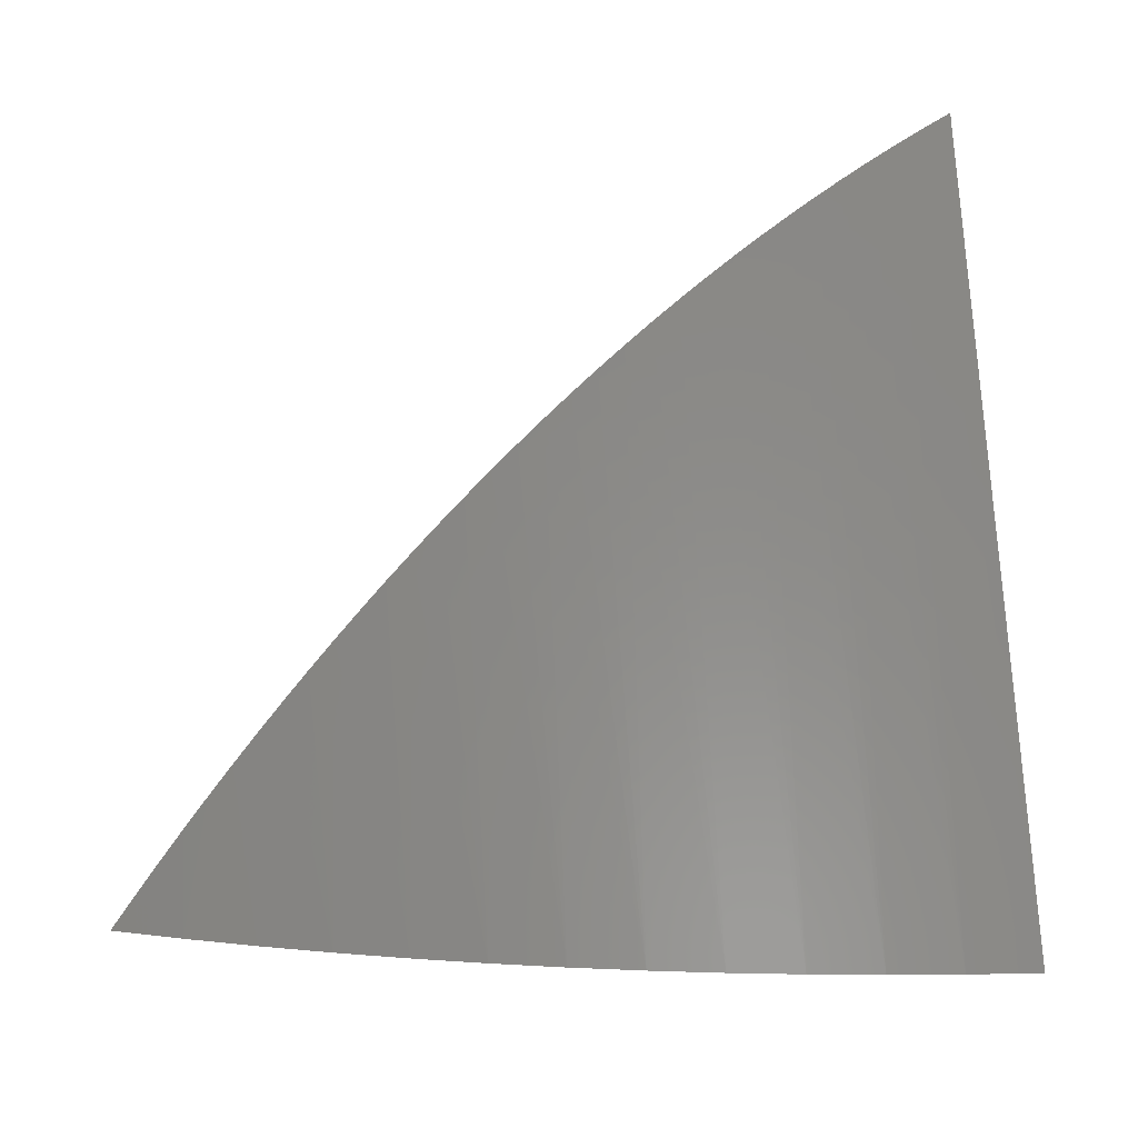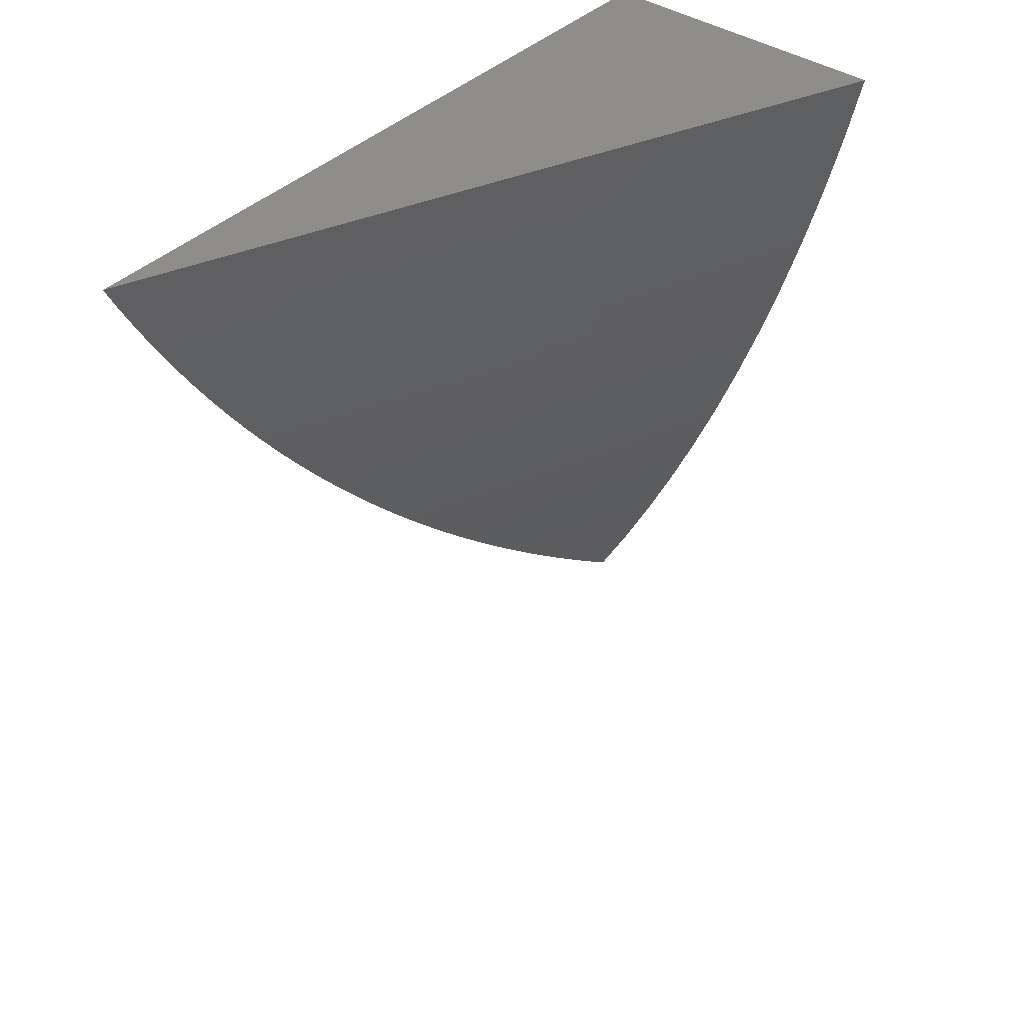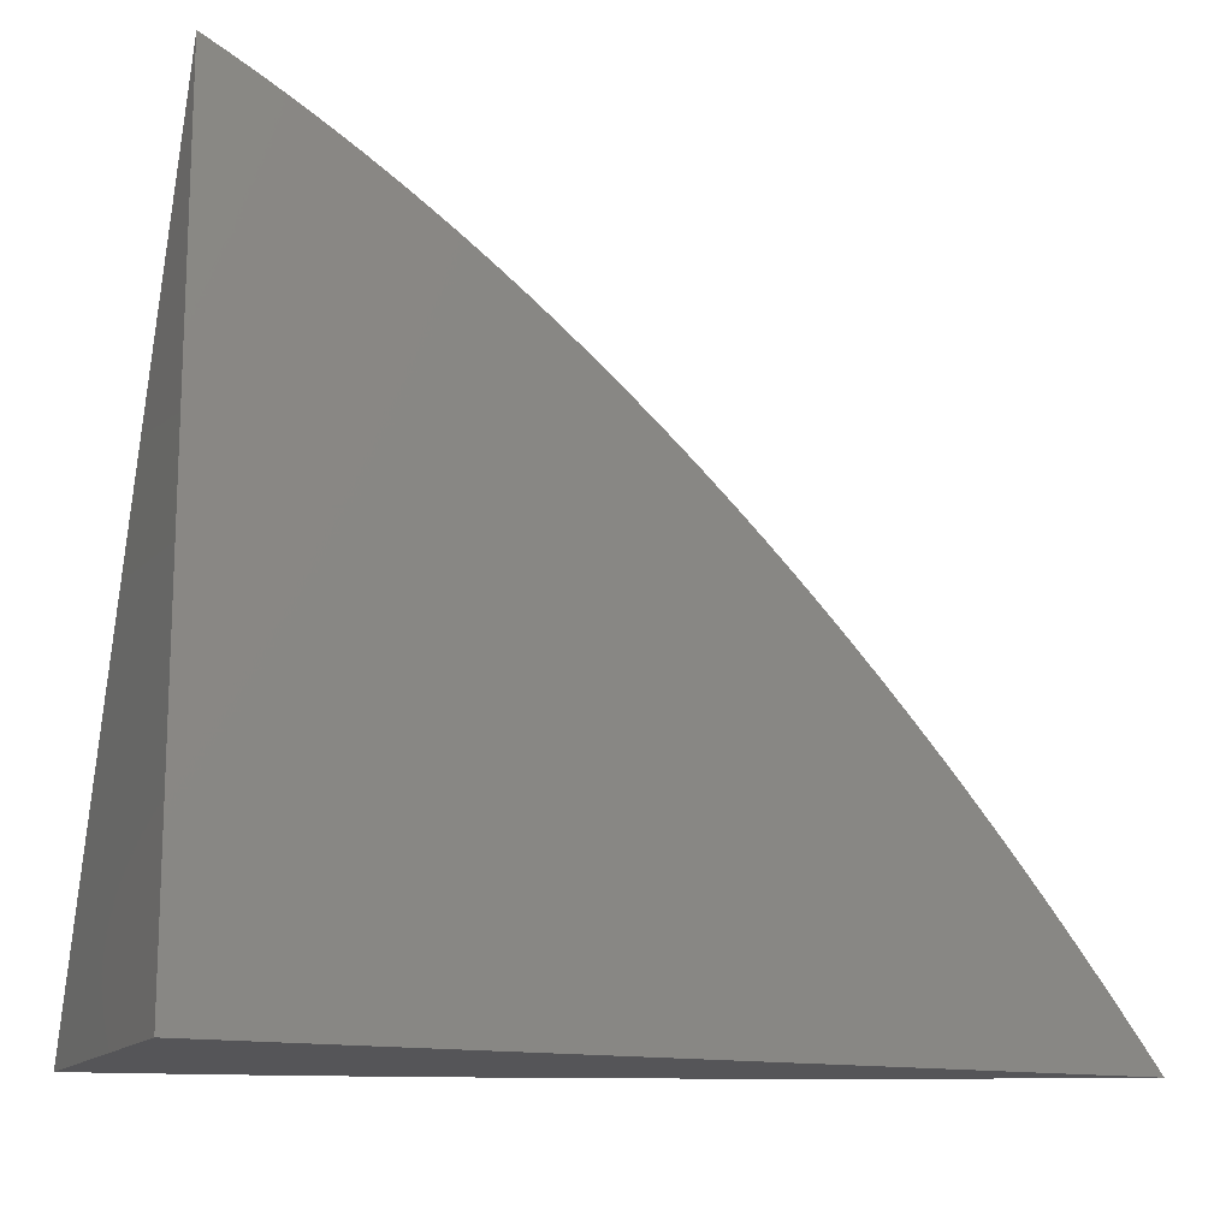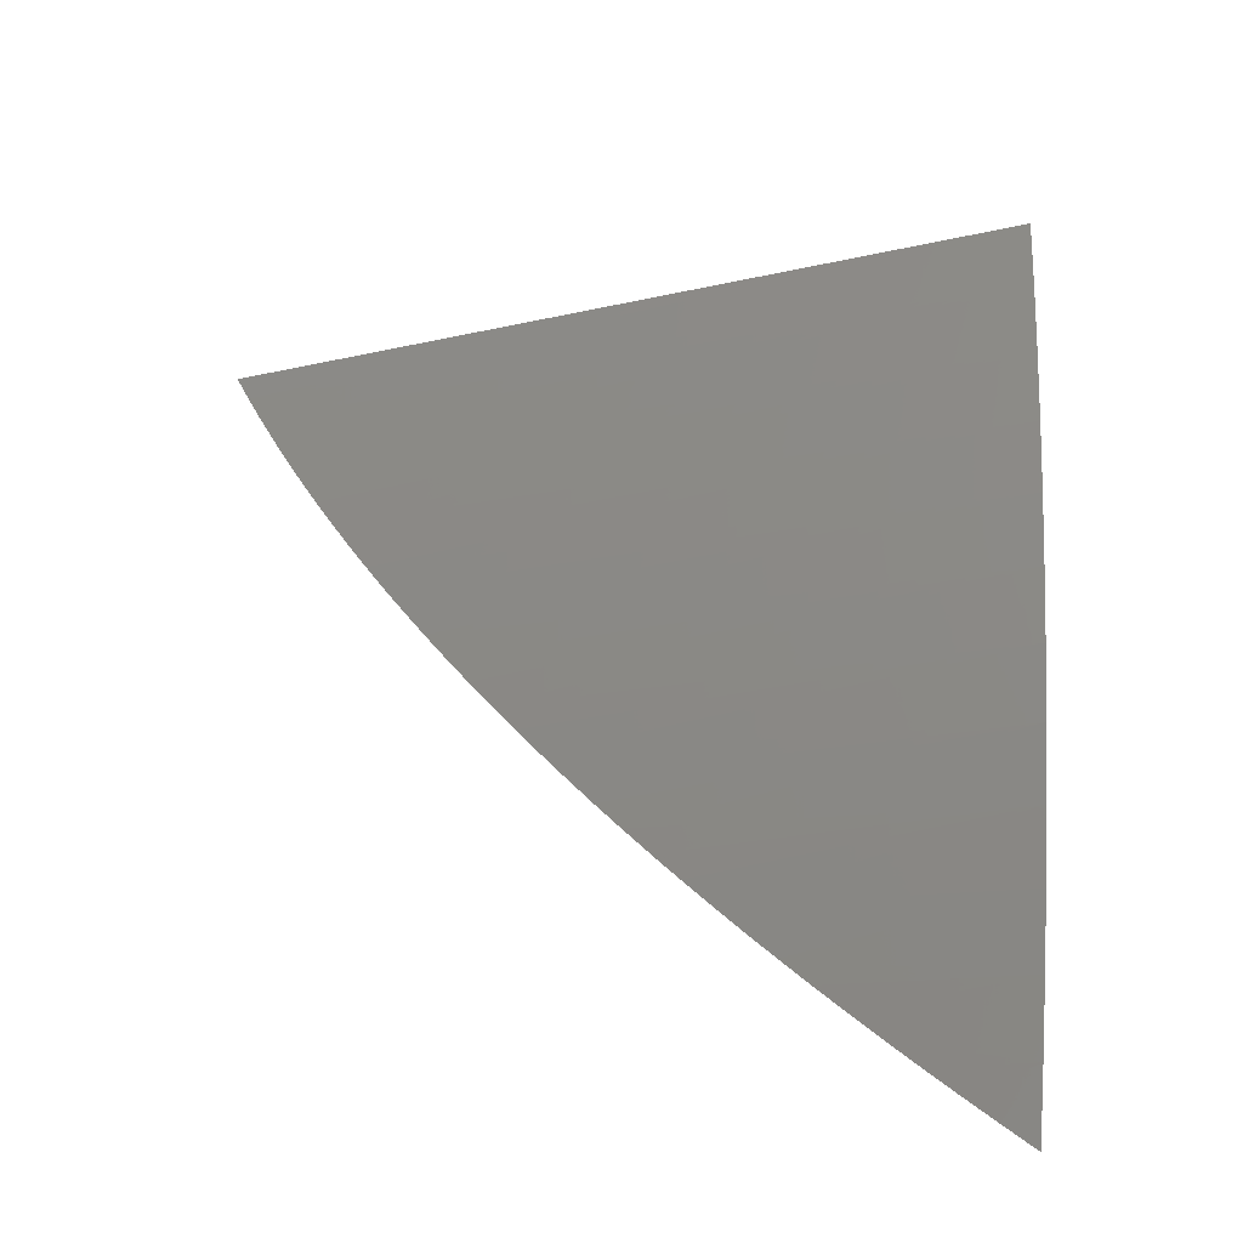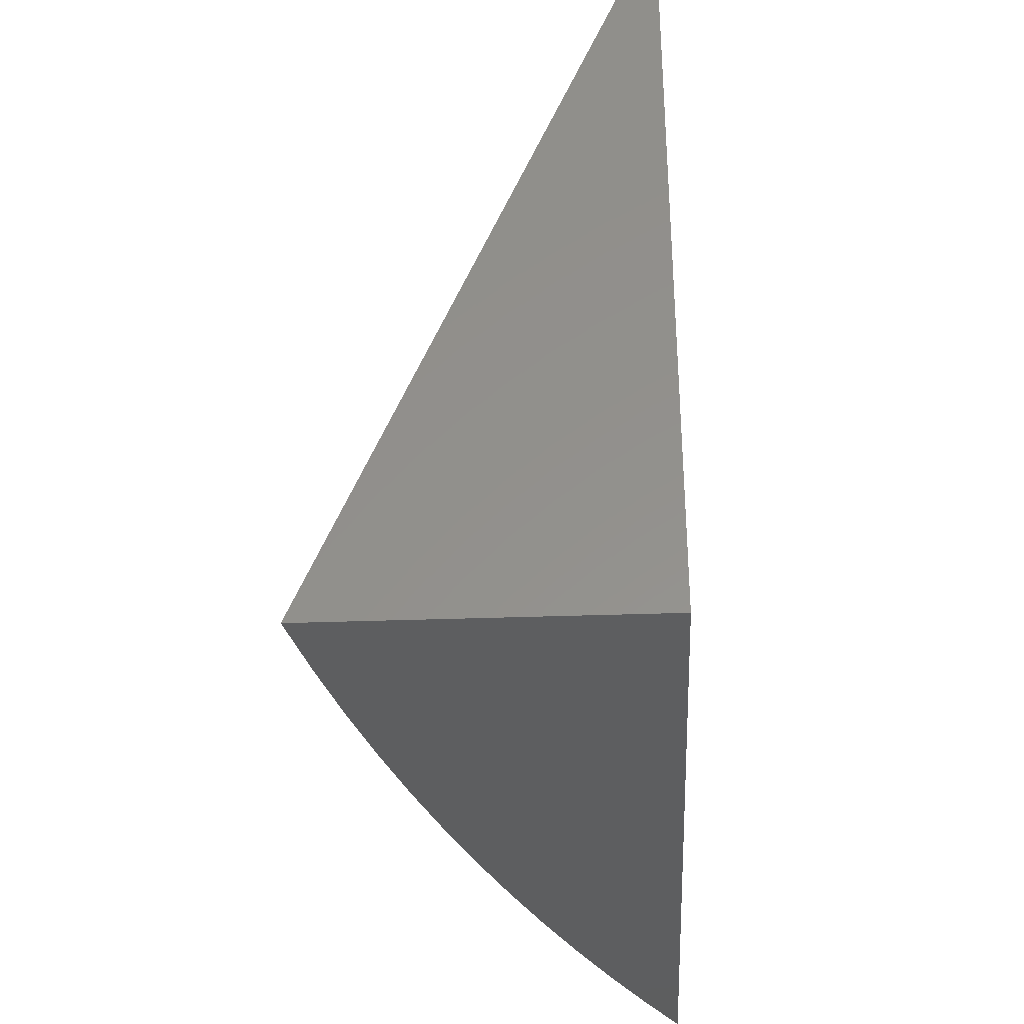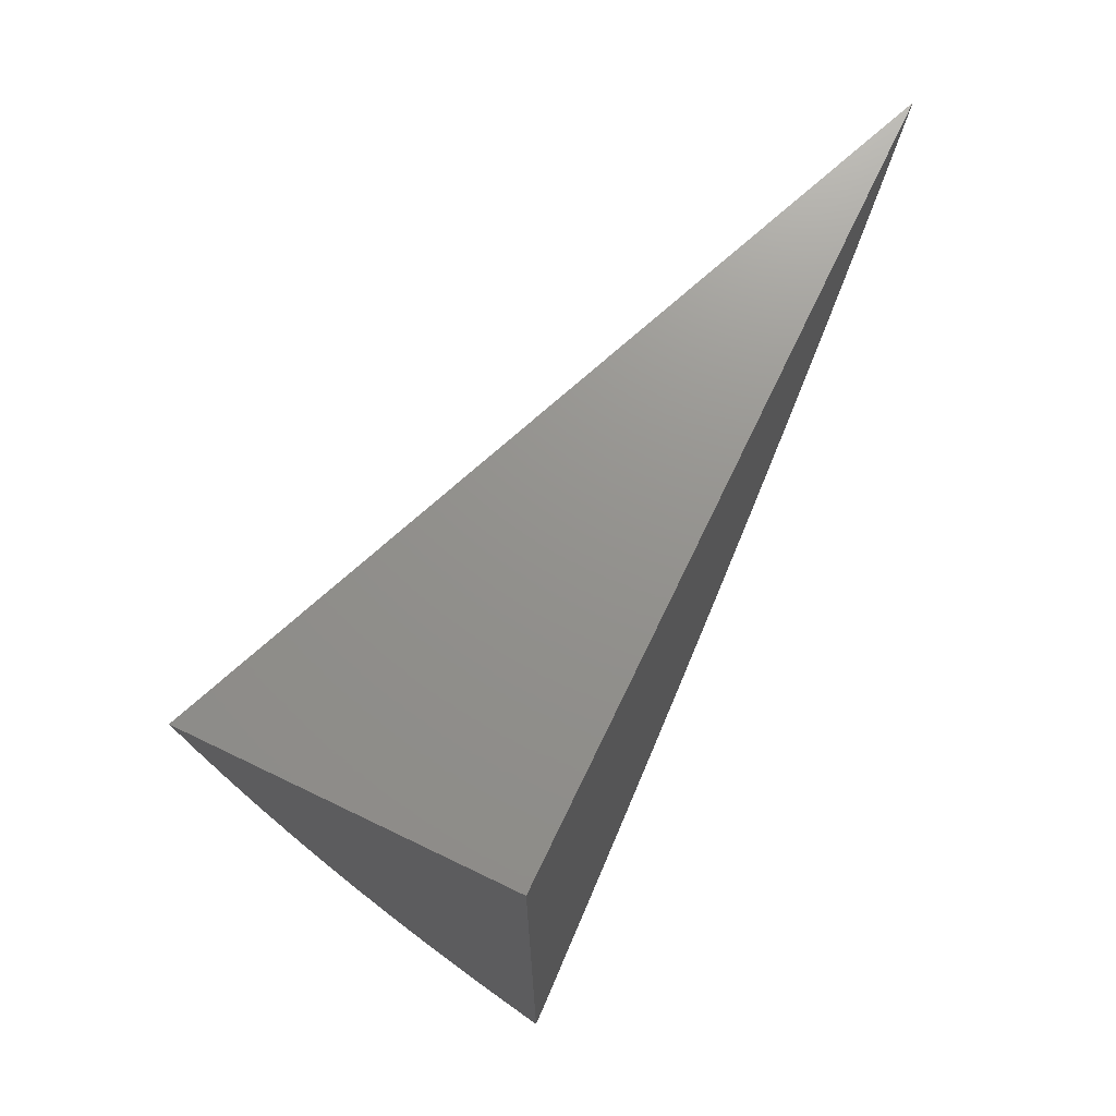
<metadata>
{"format":"stl","ext":"stl","renderer":"f3d","projection":"perspective","resolution":1024,"background":"white","views":[{"elev":16.9,"azim":-104.5,"up":"+Y"},{"elev":40.0,"azim":-140.2,"up":"+Z"},{"elev":-14.3,"azim":66.0,"up":"+Y"},{"elev":-40.4,"azim":-97.5,"up":"+Z"},{"elev":-34.1,"azim":2.8,"up":"+Y"},{"elev":71.8,"azim":25.7,"up":"+Z"}]}
</metadata>
<code>
# stl→obj: 46 verts, 88 faces
v 3 12.49 0
v 3 12.49 -0.01772
v 2.797 12 0
v 2.808 12 -0.04719
v 3 12.48 -0.03542
v 3 12.47 -0.05307
v 3 12.46 -0.0707
v 2.819 12 -0.09414
v 3 12.44 -0.08829
v 3 12.43 -0.1058
v 3 12.42 -0.1233
v 2.832 12 -0.1408
v 3 12.41 -0.1408
v 3 12.4 -0.1582
v 2.846 12 -0.1872
v 3 12.38 -0.1756
v 3 12.37 -0.193
v 3 12.36 -0.2103
v 2.861 12 -0.2333
v 3 12.34 -0.2275
v 3 12.33 -0.2447
v 3 12.31 -0.2619
v 2.877 12 -0.279
v 3 12.3 -0.279
v 3 12.28 -0.296
v 2.895 12 -0.3243
v 3 12.27 -0.313
v 3 12.25 -0.3299
v 3 12.23 -0.3468
v 2.914 12 -0.3692
v 3 12.22 -0.3636
v 3 12.2 -0.3804
v 3 12.18 -0.3971
v 2.933 12 -0.4137
v 3 12.16 -0.4137
v 3 12.14 -0.4303
v 2.955 12 -0.4577
v 3 12.12 -0.4468
v 3 12.1 -0.4632
v 3 12.08 -0.4796
v 2.977 12 -0.5013
v 3 12.06 -0.4959
v 3 12.04 -0.5121
v 3 12.02 -0.5283
v 3 12 -0.5443
v 3 12 0
f 1 2 3
f 3 2 4
f 4 2 5
f 4 5 6
f 6 7 4
f 4 7 8
f 8 7 9
f 8 9 10
f 10 11 8
f 8 11 12
f 12 11 13
f 12 13 14
f 12 14 15
f 15 14 16
f 15 16 17
f 17 18 15
f 15 18 19
f 19 18 20
f 19 20 21
f 21 22 19
f 19 22 23
f 23 22 24
f 23 24 25
f 23 25 26
f 26 25 27
f 26 27 28
f 28 29 26
f 26 29 30
f 30 29 31
f 30 31 32
f 32 33 30
f 30 33 34
f 34 33 35
f 34 35 36
f 34 36 37
f 37 36 38
f 37 38 39
f 39 40 37
f 37 40 41
f 41 40 42
f 41 42 43
f 43 44 41
f 41 44 45
f 45 44 46
f 46 44 43
f 46 43 42
f 42 40 46
f 46 40 39
f 46 39 38
f 38 36 46
f 46 36 35
f 46 35 33
f 33 32 46
f 46 32 31
f 46 31 29
f 29 28 46
f 46 28 27
f 46 27 25
f 25 24 46
f 46 24 22
f 46 22 21
f 21 20 46
f 46 20 18
f 46 18 17
f 17 16 46
f 46 16 14
f 46 14 13
f 13 11 46
f 46 11 10
f 46 10 9
f 9 7 46
f 46 7 6
f 46 6 5
f 5 2 46
f 46 2 1
f 1 3 46
f 3 4 46
f 46 4 8
f 46 8 12
f 12 15 46
f 46 15 19
f 46 19 23
f 23 26 46
f 46 26 30
f 46 30 34
f 34 37 46
f 46 37 41
f 46 41 45

</code>
